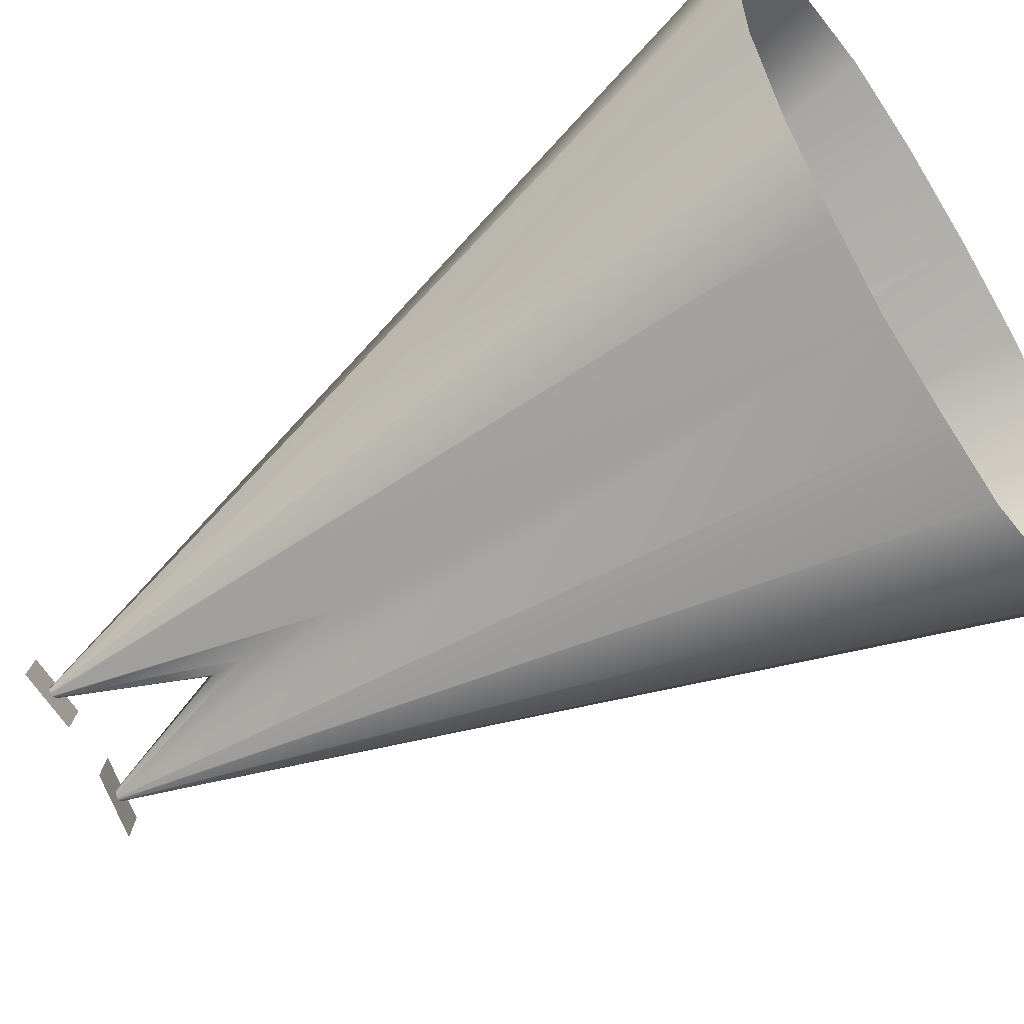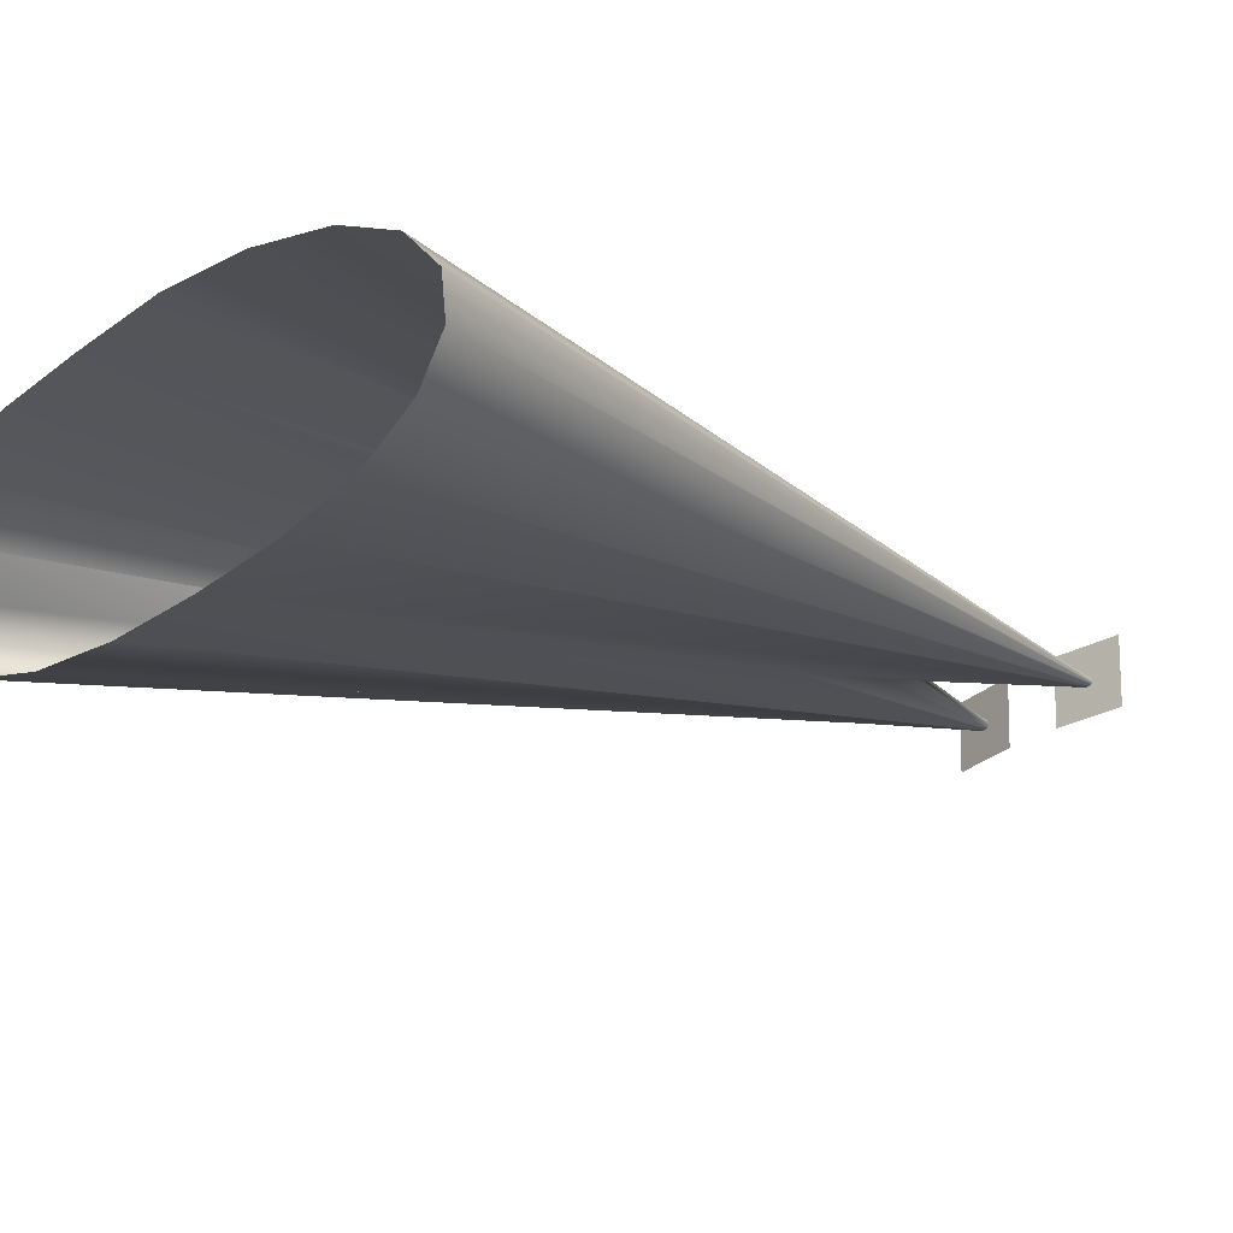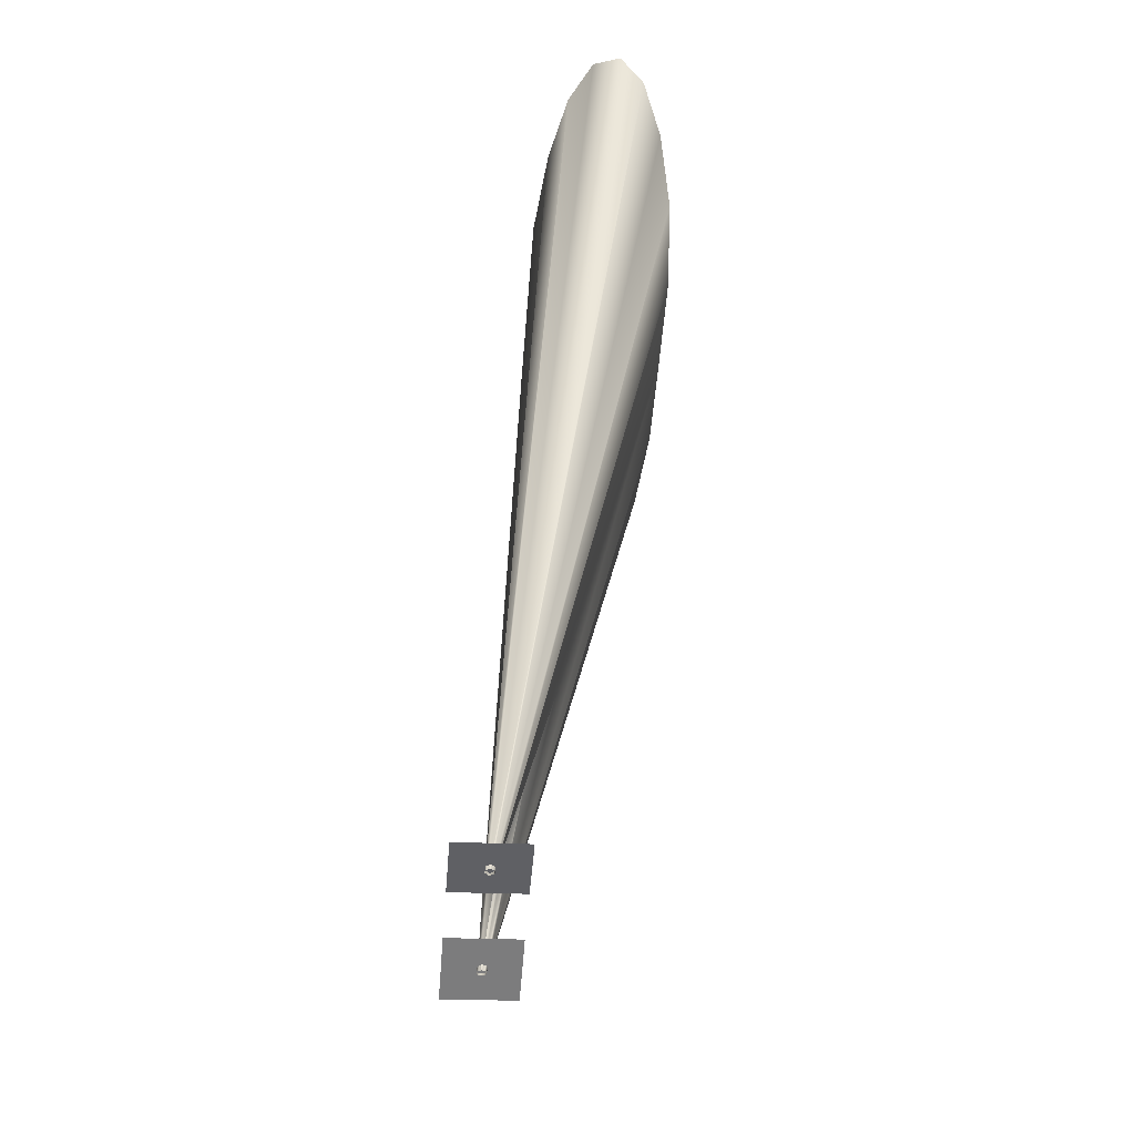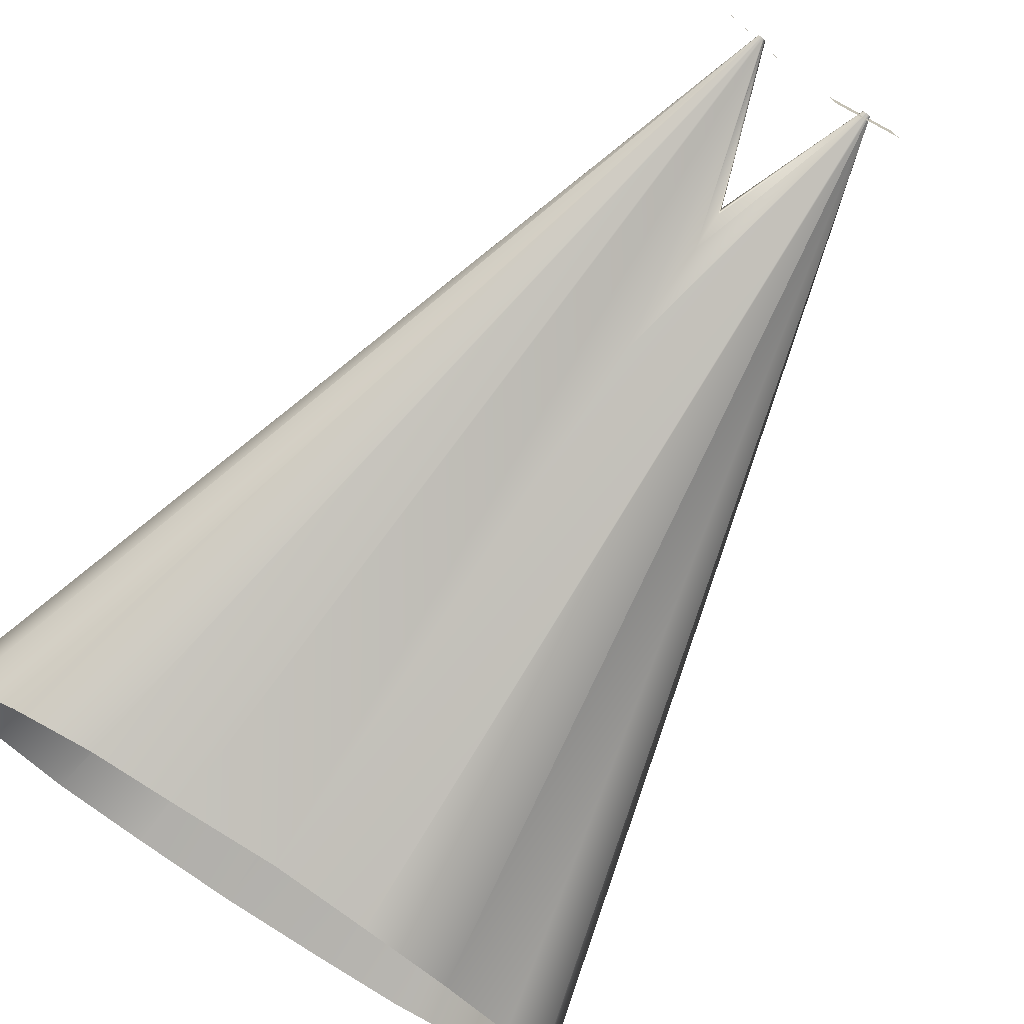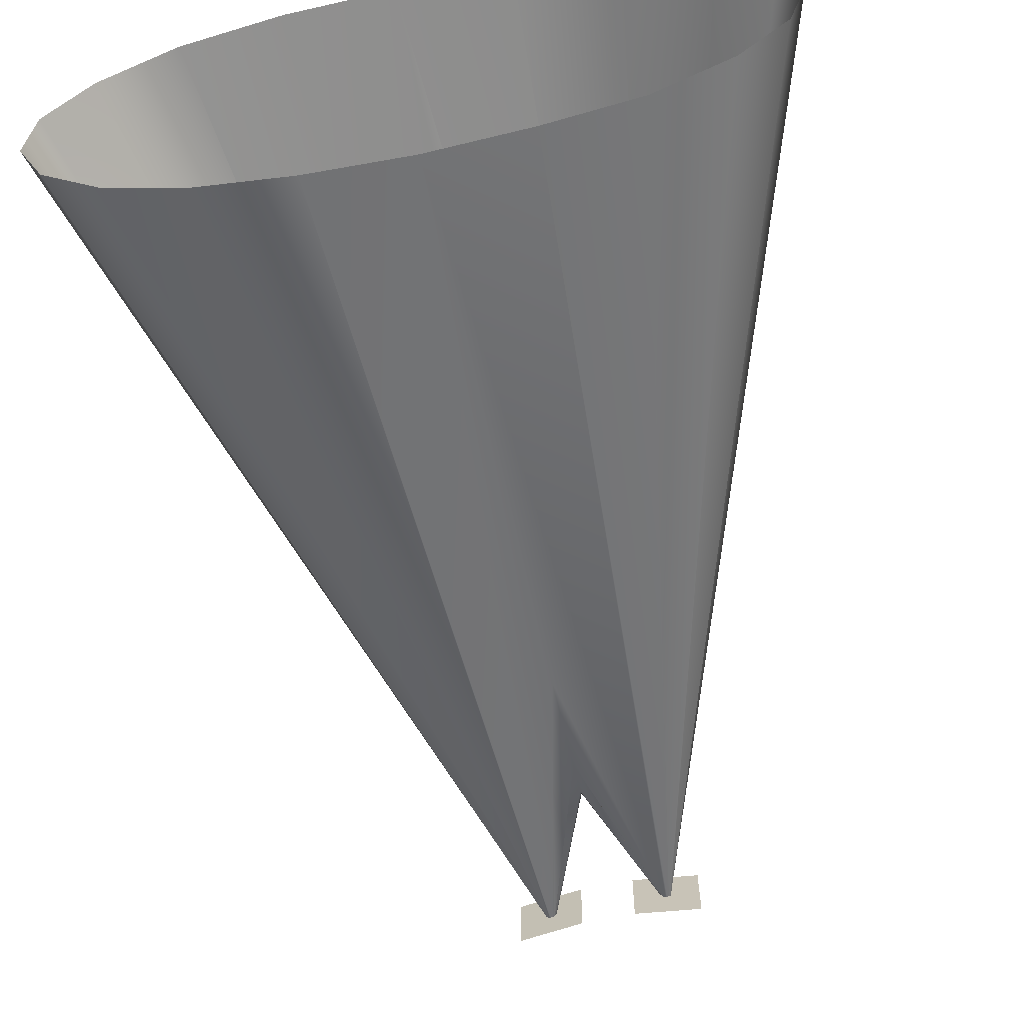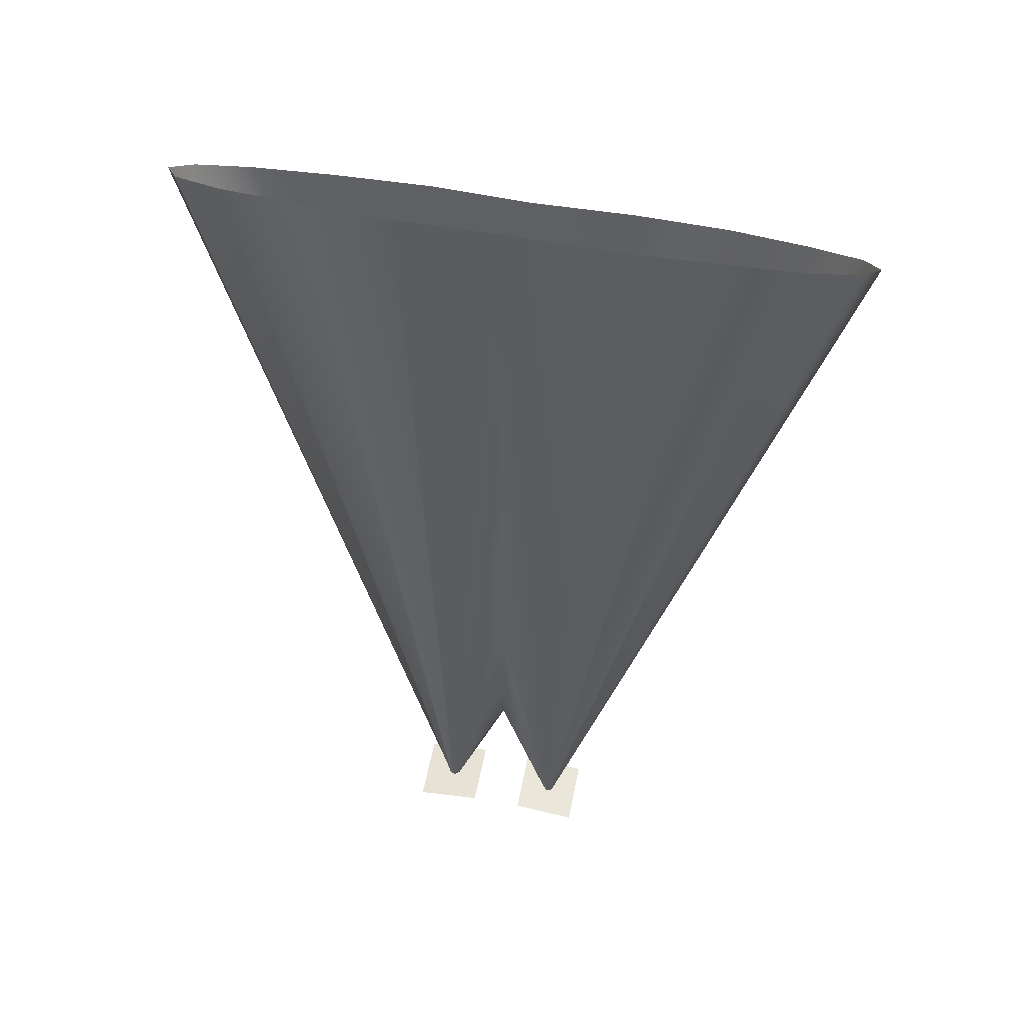
<metadata>
{"format":"obj","ext":"obj","renderer":"f3d","projection":"perspective","resolution":1024,"background":"white","views":[{"elev":-79.7,"azim":-59.7,"up":"+Y"},{"elev":-26.1,"azim":49.5,"up":"+Y"},{"elev":-52.0,"azim":-94.5,"up":"+Z"},{"elev":-77.8,"azim":144.9,"up":"+Y"},{"elev":-66.4,"azim":11.9,"up":"+Y"},{"elev":53.9,"azim":-168.8,"up":"+Z"}]}
</metadata>
<code>
o LOD0_Surf0_g_headlight
v 0.04688 -0.001875 0 1 1 1
v 0.02375 -0.06688 0.3369 1 1 1
v 0.06375 -0.06688 0.3381 1 1 1
v 0.0475 -0.001875 0 1 1 1
v 0.1006 -0.06375 0.34 1 1 1
v 0.04813 -0.001875 0 1 1 1
v 0.1313 -0.05688 0.345 1 1 1
v 0.04875 -0.00125 0 1 1 1
v 0.1506 -0.04813 0.3513 1 1 1
v 0.04875 -0.000625 0 1 1 1
v 0.1575 -0.03812 0.3581 1 1 1
v 0.04875 0 0 1 1 1
v 0.1506 -0.0275 0.365 1 1 1
v 0.04875 0 0 1 1 1
v 0.1313 -0.01875 0.3713 1 1 1
v 0.04875 0.000625 -0 1 1 1
v 0.1006 -0.0125 0.3762 1 1 1
v 0.04813 0.00125 -0 1 1 1
v 0.06375 -0.00875 0.3787 1 1 1
v 0.0475 0.00125 -0 1 1 1
v 0.02312 -0.00875 0.3794 1 1 1
v 0.04688 0.00125 -0 1 1 1
v 0.02375 -0.003125 0.1288 1 1 1
v 0.04688 0.00125 -0 1 1 1
v 0.02375 -0.003125 0.08 1 1 1
v 0.04625 0.000625 -0 1 1 1
v 0.02375 -0.004375 0.0625 1 1 1
v 0.04625 0 0 1 1 1
v 0.02375 -0.00625 0.0575 1 1 1
v 0.04562 0 0 1 1 1
v 0.02375 -0.00875 0.06 1 1 1
v 0.04625 -0.000625 0 1 1 1
v 0.02375 -0.01312 0.07437 1 1 1
v 0.04625 -0.00125 0 1 1 1
v 0.02375 -0.01312 0.07437 1 1 1
v 0.04688 -0.001875 0 1 1 1
v 0.02375 -0.02312 0.1163 1 1 1
v 0.02375 -0.06688 0.3369 1 1 1
v 0.000625 -0.001875 0 1 1 1
v -0.01625 -0.06688 0.3381 1 1 1
v 0 -0.001875 0 1 1 1
v -0.01625 -0.06688 0.3381 1 1 1
v -0.000625 -0.001875 0 1 1 1
v -0.05312 -0.06375 0.3406 1 1 1
v -0.000625 -0.00125 0 1 1 1
v -0.08313 -0.05688 0.345 1 1 1
v -0.00125 -0.000625 0 1 1 1
v -0.1031 -0.04813 0.3513 1 1 1
v -0.00125 0 0 1 1 1
v -0.11 -0.03812 0.3581 1 1 1
v -0.00125 0 0 1 1 1
v -0.1031 -0.0275 0.365 1 1 1
v -0.00125 0 0 1 1 1
v -0.08313 -0.01875 0.3713 1 1 1
v -0.000625 0.000625 -0 1 1 1
v -0.08313 -0.01875 0.3713 1 1 1
v -0.000625 0.00125 -0 1 1 1
v -0.05312 -0.0125 0.3762 1 1 1
v 0 0.00125 -0 1 1 1
v -0.01625 -0.00875 0.3787 1 1 1
v 0.000625 0.00125 -0 1 1 1
v 0.02312 -0.00875 0.3794 1 1 1
v 0.000625 0.00125 -0 1 1 1
v 0.02375 -0.003125 0.1288 1 1 1
v 0.00125 0.00125 -0 1 1 1
v 0.02375 -0.003125 0.1288 1 1 1
v 0.00125 0.000625 -0 1 1 1
v 0.02375 -0.003125 0.08 1 1 1
v 0.00125 0.000625 -0 1 1 1
v 0.02375 -0.004375 0.0625 1 1 1
v 0.001875 0 0 1 1 1
v 0.02375 -0.00625 0.0575 1 1 1
v 0.02375 -0.00625 0.0575 1 1 1
v 0.001875 0 0 1 1 1
v 0.001875 -0.000625 0 1 1 1
v 0.02375 -0.00875 0.06 1 1 1
v 0.00125 -0.00125 0 1 1 1
v 0.02375 -0.01312 0.07437 1 1 1
v 0.00125 -0.001875 0 1 1 1
v 0.02375 -0.02312 0.1163 1 1 1
v 0.000625 -0.001875 0 1 1 1
f 1 3 2
f 1 4 3
f 4 5 3
f 4 6 5
f 6 7 5
f 6 8 7
f 8 9 7
f 8 10 9
f 10 11 9
f 10 12 11
f 12 13 11
f 14 15 13
f 14 16 15
f 16 17 15
f 16 18 17
f 18 19 17
f 18 20 19
f 20 21 19
f 20 22 21
f 22 23 21
f 24 25 23
f 24 26 25
f 26 27 25
f 26 28 27
f 28 29 27
f 28 30 29
f 30 31 29
f 30 32 31
f 32 33 31
f 32 34 33
f 34 36 35
f 36 37 35
f 36 38 37
f 38 39 37
f 38 40 39
f 40 41 39
f 42 43 41
f 42 44 43
f 44 45 43
f 44 46 45
f 46 47 45
f 46 48 47
f 48 49 47
f 48 50 49
f 50 52 51
f 52 54 53
f 54 55 53
f 56 57 55
f 56 58 57
f 58 59 57
f 58 60 59
f 60 61 59
f 60 62 61
f 62 64 63
f 64 65 63
f 66 67 65
f 66 68 67
f 68 70 69
f 70 71 69
f 70 72 71
f 73 75 74
f 73 76 75
f 76 77 75
f 76 78 77
f 78 79 77
f 78 80 79
f 80 81 79
o LOD0_Surf1_g_headlight_flare
v -0.0125 0.01312 -0.000625 1 1 1
v 0.01312 0.01312 0.0025 1 1 1
v -0.0125 -0.01375 0.000625 1 1 1
v 0.01312 -0.01375 0.00375 1 1 1
v 0.03438 0.01312 0.0025 1 1 1
v 0.06062 0.01312 -0.000625 1 1 1
v 0.03438 -0.01375 0.00375 1 1 1
v 0.06062 -0.01375 0.000625 1 1 1
f 82 84 83
f 84 85 83
f 86 88 87
f 88 89 87

</code>
